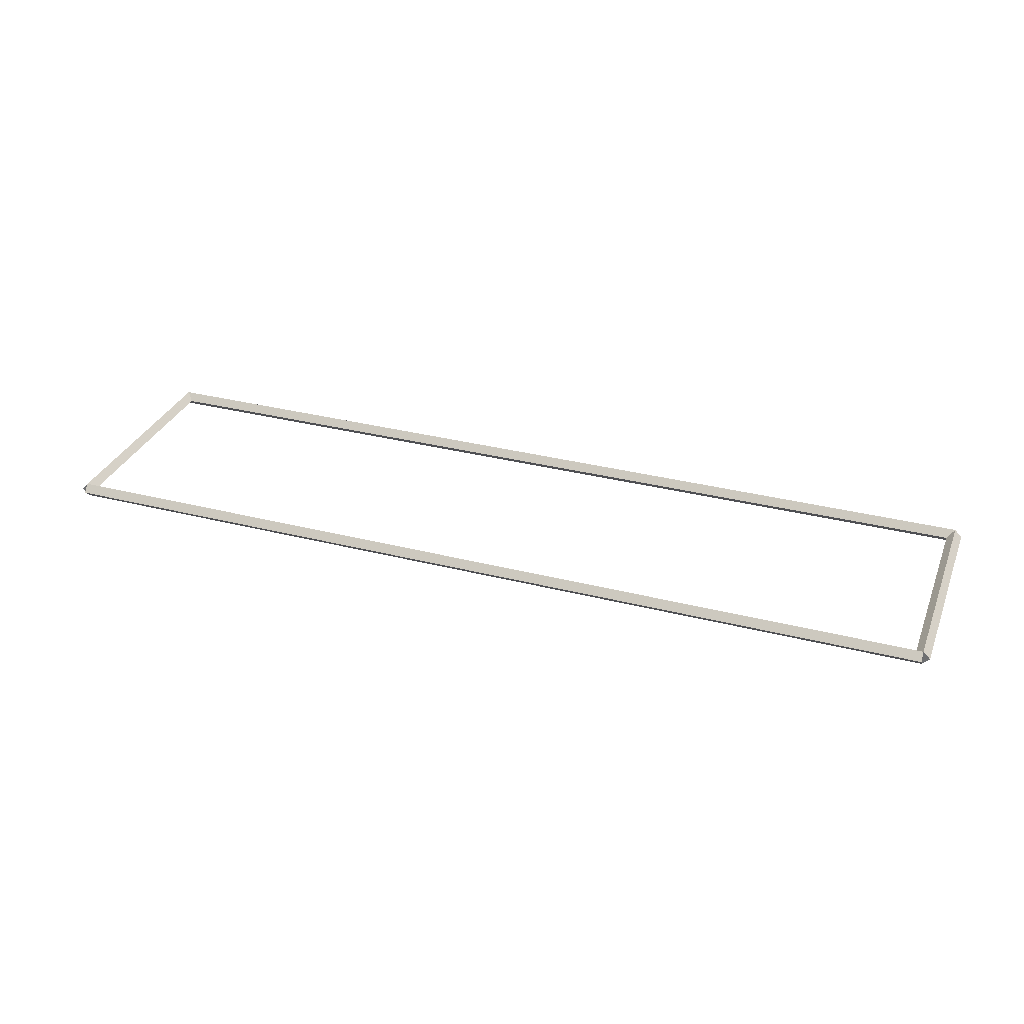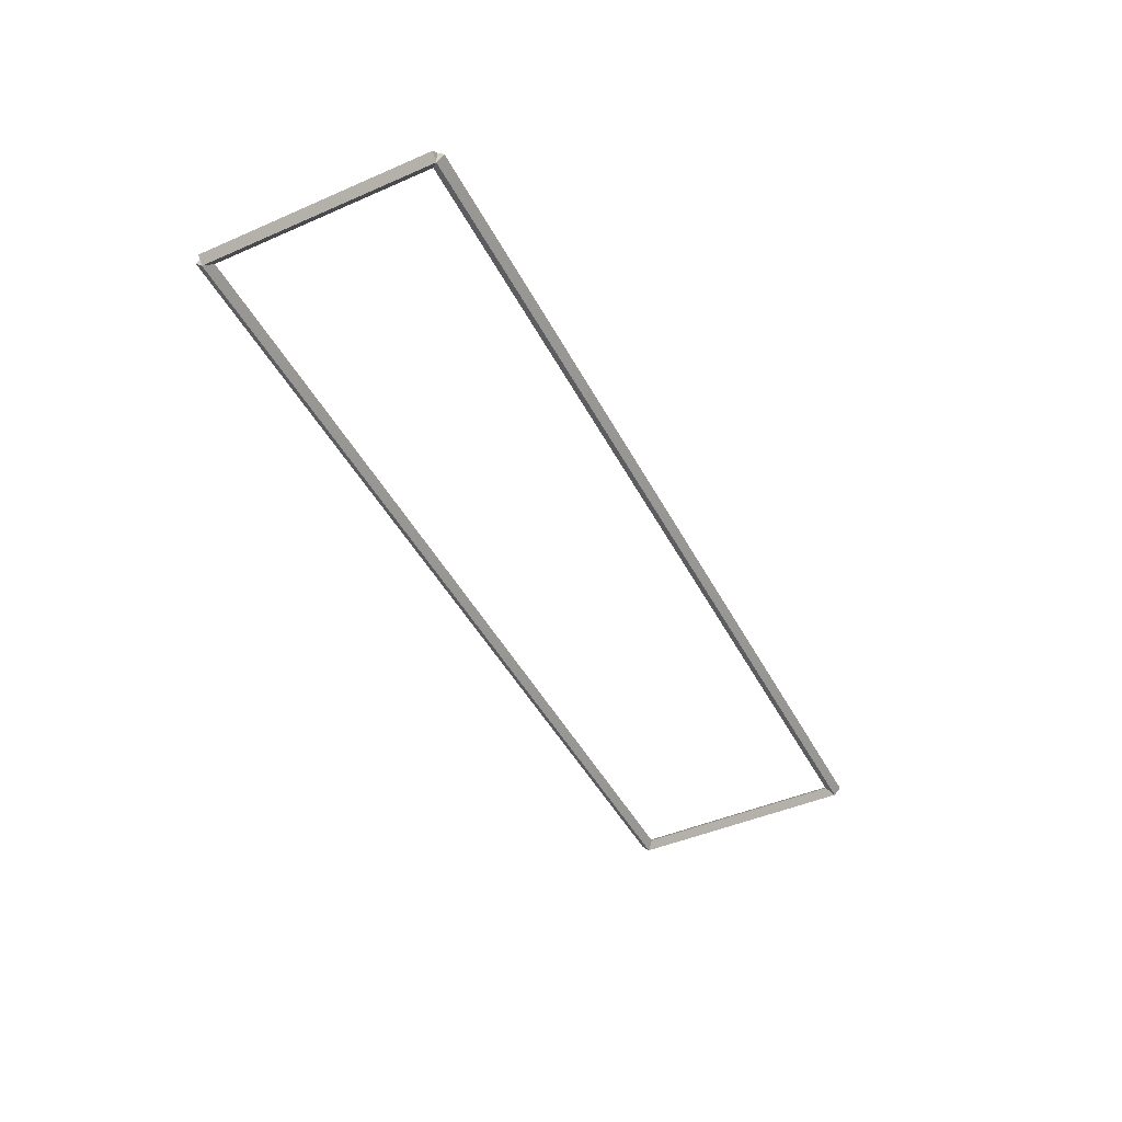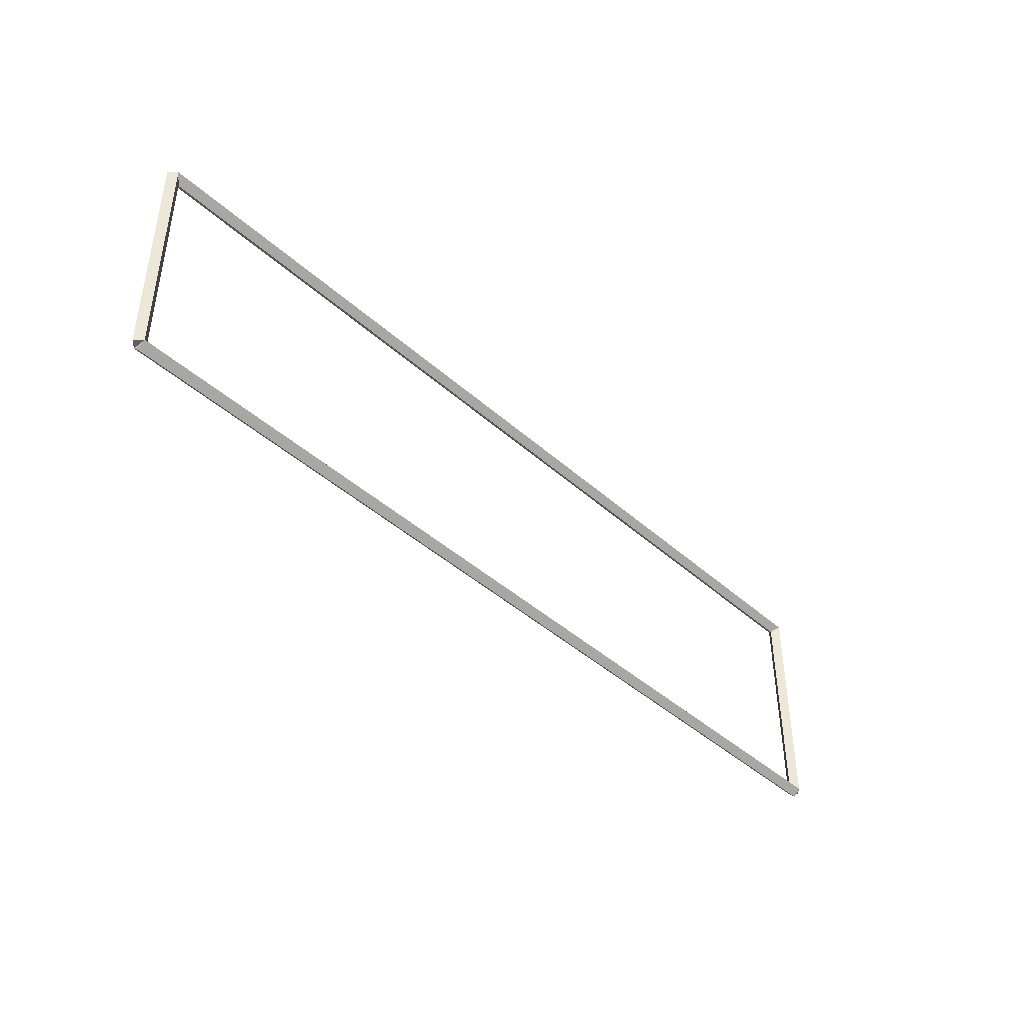
<metadata>
{"format":"obj","ext":"obj","renderer":"f3d","projection":"perspective","resolution":1024,"background":"white","views":[{"elev":32.0,"azim":-160.2,"up":"+Y"},{"elev":-45.8,"azim":-63.5,"up":"+Y"},{"elev":-42.4,"azim":133.1,"up":"+Z"}]}
</metadata>
<code>
g boudary_original_42
v 0.1 38.2 3.175
v -1.034e-14 38.3 3.175
v -0.1 38.2 3.175
v 3.107e-14 38.1 3.175
v 0.1 38.2 0
v -1.034e-14 38.3 0
v -0.1 38.2 0
v 3.107e-14 38.1 0
f 1 2 3 4
f 6 2 1 5
f 5 1 4 8
f 6 5 8 7
f 8 4 3 7
f 7 3 2 6
g boudary_original_42
v 12.7 38.3 3.175
v 12.7 38.2 3.275
v 12.7 38.1 3.175
v 12.7 38.2 3.075
v 0 38.3 3.175
v 0 38.2 3.275
v 0 38.1 3.175
v 0 38.2 3.075
f 9 10 11 12
f 14 10 9 13
f 13 9 12 16
f 14 13 16 15
f 16 12 11 15
f 15 11 10 14
g boudary_original_42
v 12.8 38.2 0
v 12.7 38.1 0
v 12.6 38.2 0
v 12.7 38.3 0
v 12.8 38.2 3.175
v 12.7 38.1 3.175
v 12.6 38.2 3.175
v 12.7 38.3 3.175
f 17 18 19 20
f 22 18 17 21
f 21 17 20 24
f 22 21 24 23
f 24 20 19 23
f 23 19 18 22
g boudary_original_42
v 0 38.3 -2.208e-21
v 0 38.2 -0.1
v 0 38.1 2.068e-14
v 0 38.2 0.1
v 12.7 38.3 -2.208e-21
v 12.7 38.2 -0.1
v 12.7 38.1 2.068e-14
v 12.7 38.2 0.1
f 25 26 27 28
f 30 26 25 29
f 29 25 28 32
f 30 29 32 31
f 32 28 27 31
f 31 27 26 30

</code>
